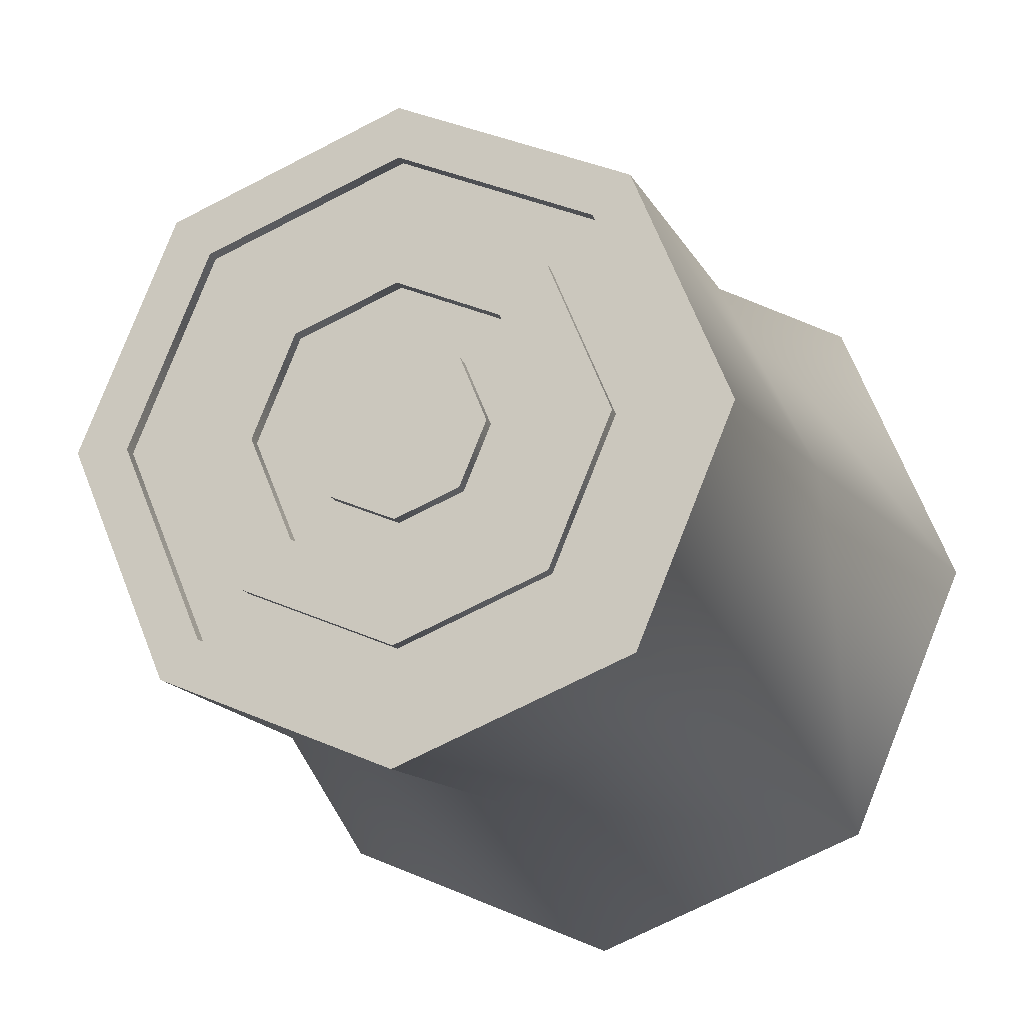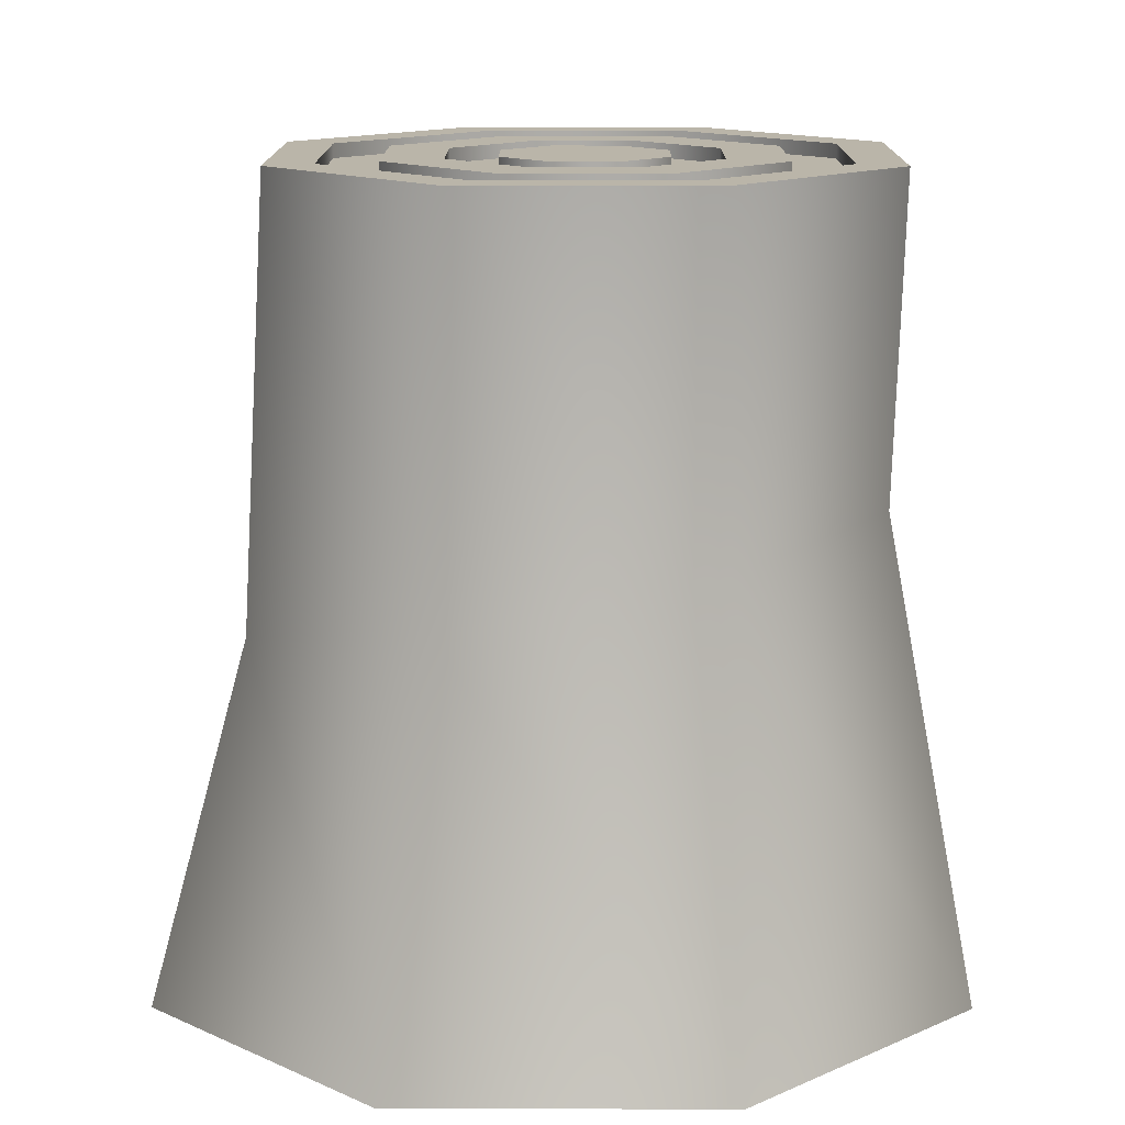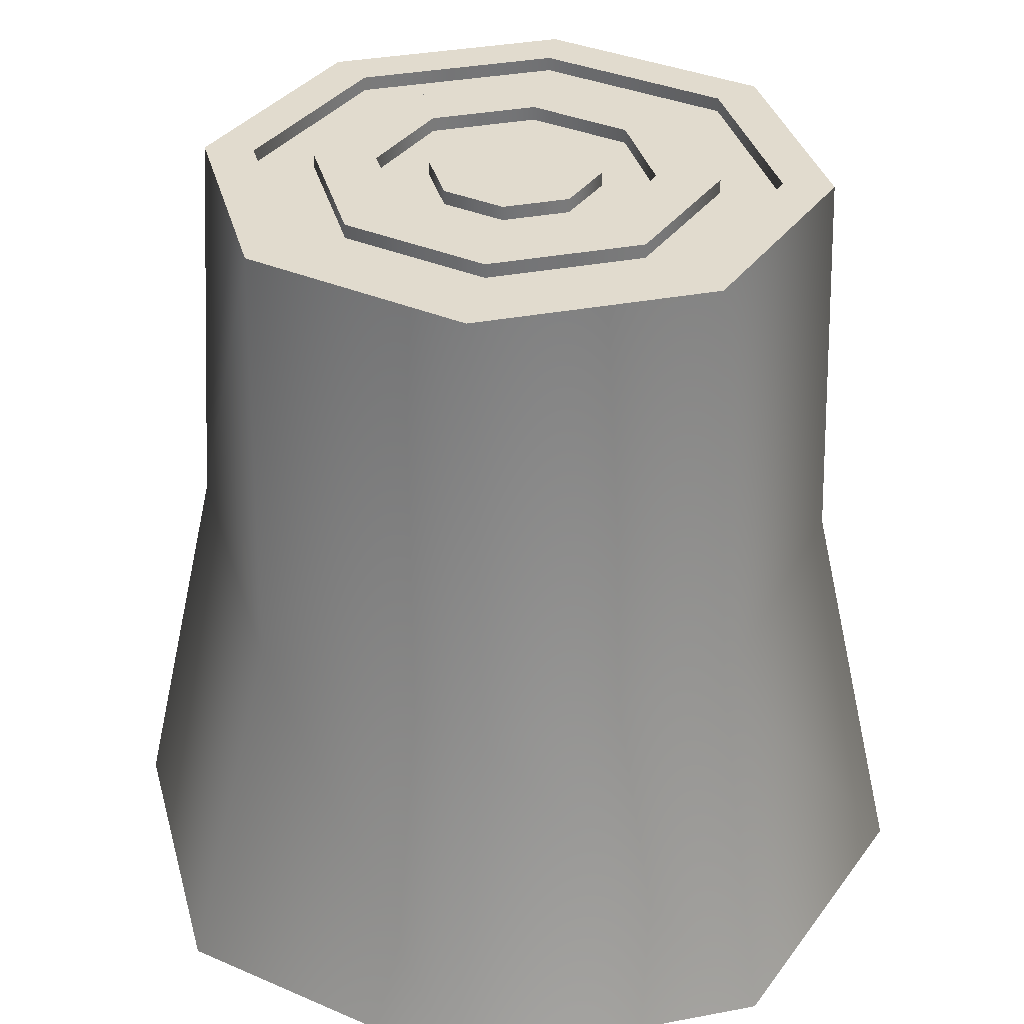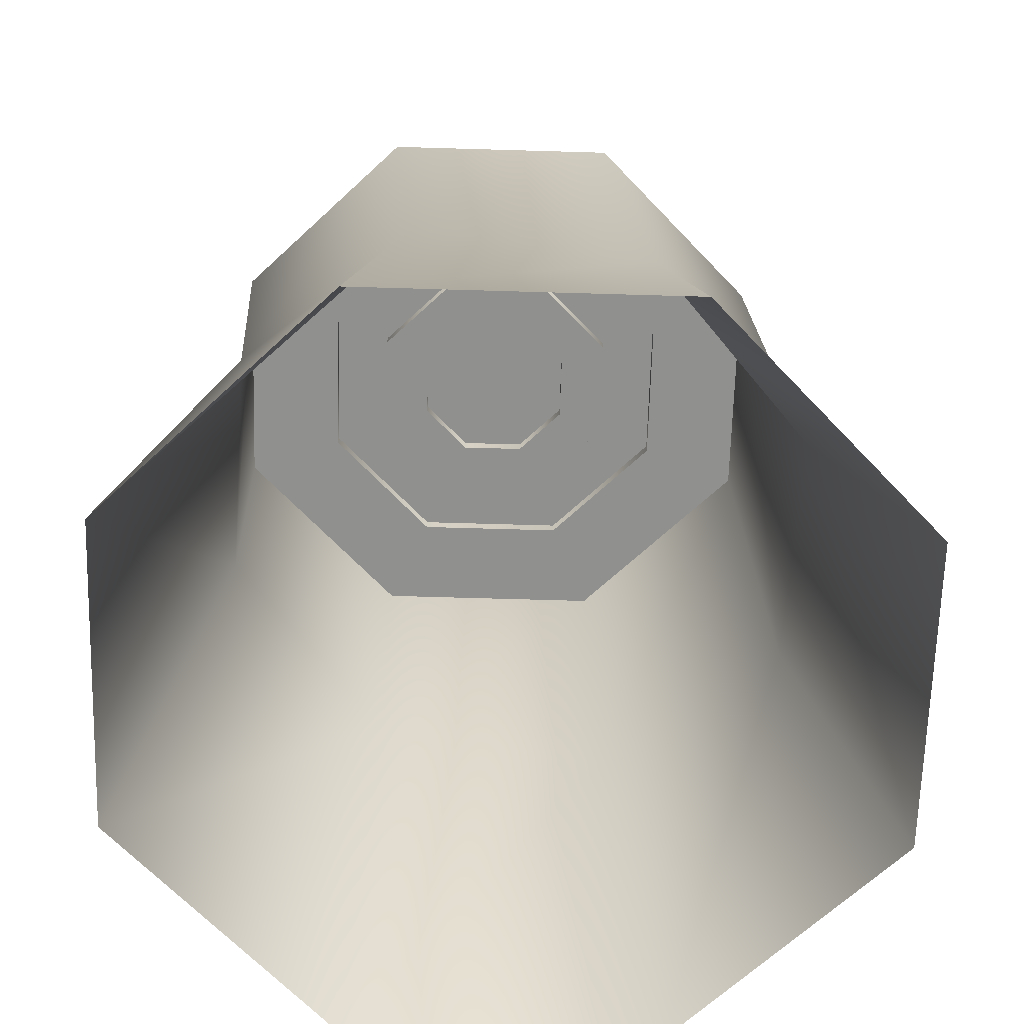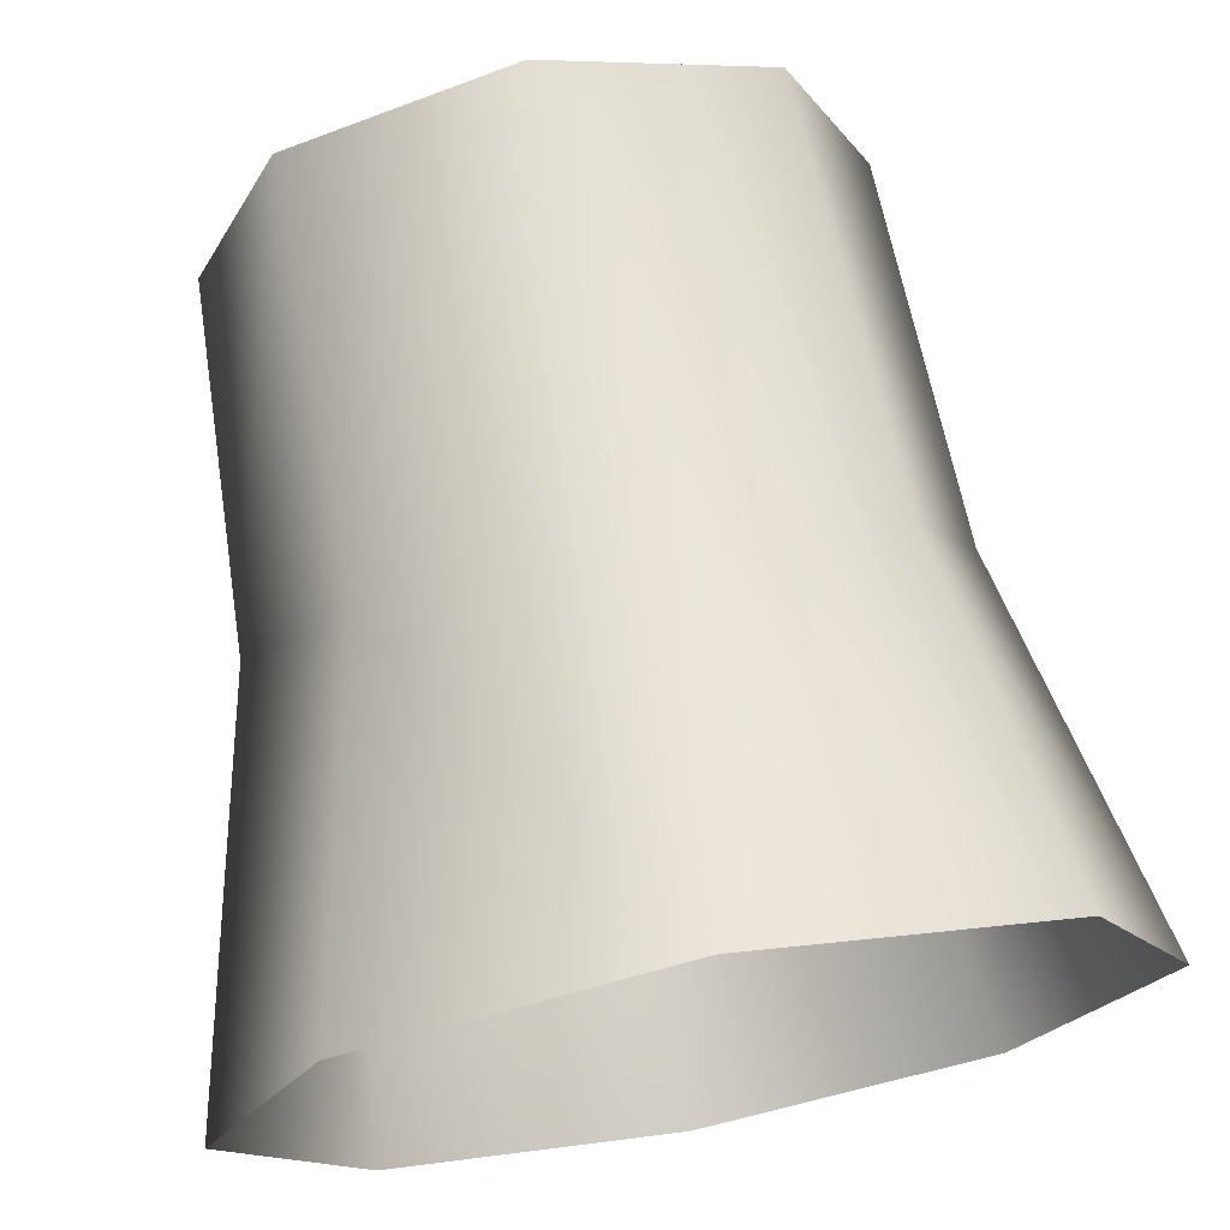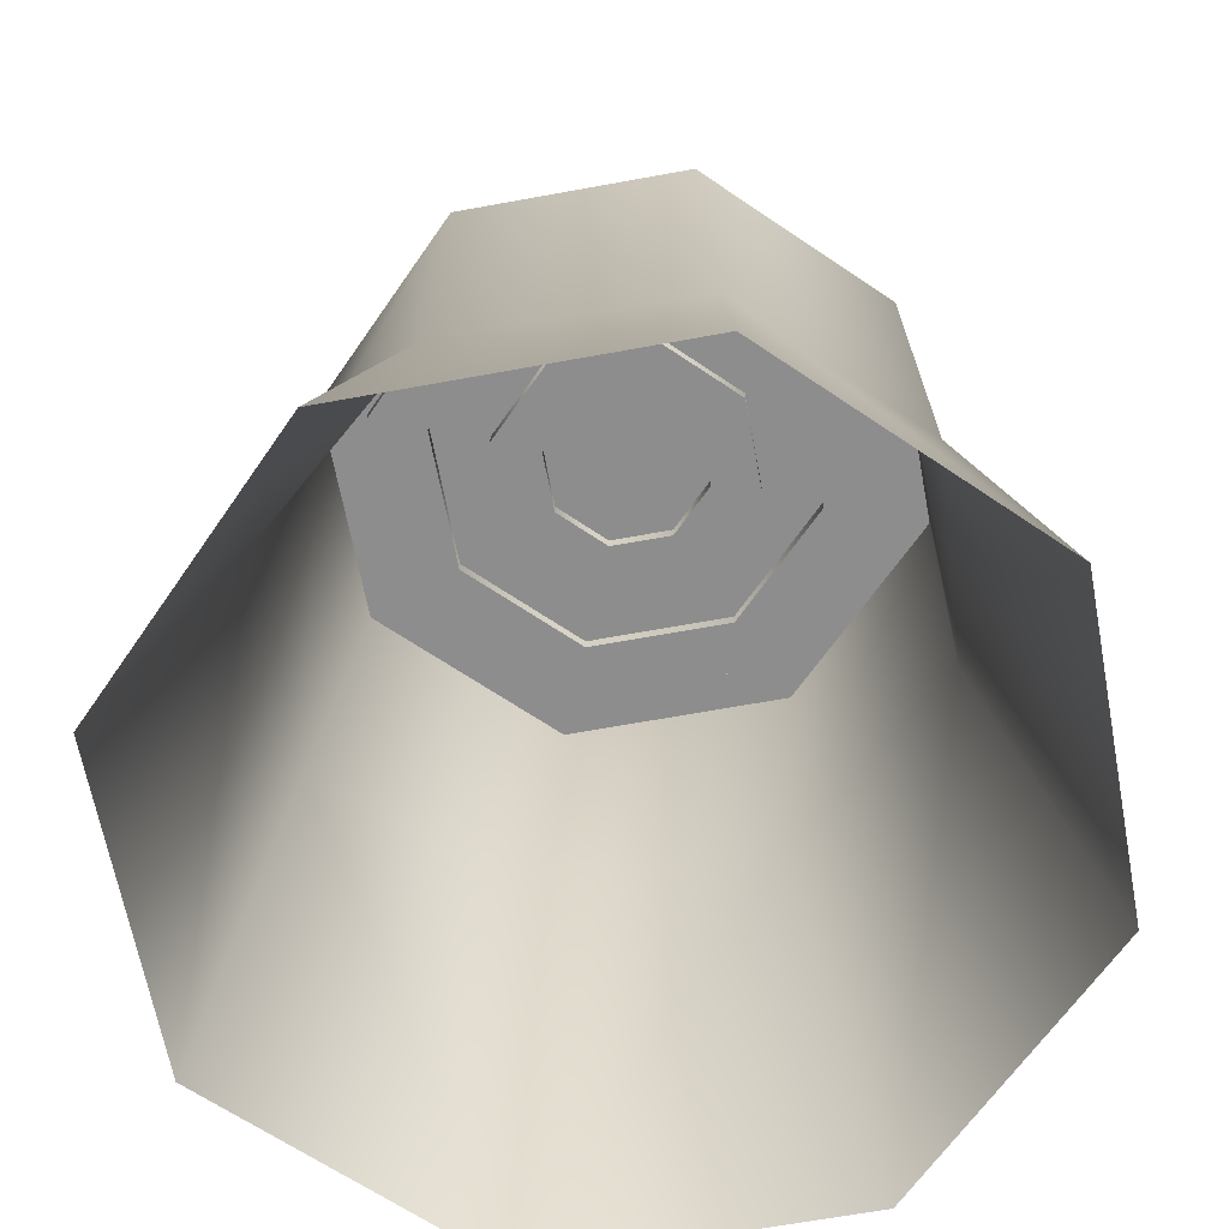
<metadata>
{"format":"obj","ext":"obj","renderer":"f3d","projection":"perspective","resolution":1024,"background":"white","views":[{"elev":-15.1,"azim":-164.4,"up":"+Z"},{"elev":13.5,"azim":112.8,"up":"+Y"},{"elev":33.9,"azim":8.0,"up":"+Y"},{"elev":-65.6,"azim":-69.2,"up":"+Y"},{"elev":72.2,"azim":-10.6,"up":"+Z"},{"elev":-64.7,"azim":33.0,"up":"+Y"}]}
</metadata>
<code>
o Cylinder.002_Cylinder.013
v -0 0 -0.6526
v -0.02522 0.7301 -0.4986
v 0.4614 0 -0.4614
v 0.3417 0.6977 -0.3713
v 0.6526 0 0
v 0.5085 0.6255 -0.02656
v 0.4614 0 0.4614
v 0.3774 0.5556 0.3338
v -0 0 0.6526
v 0.02522 0.5291 0.4986
v -0.4614 0 0.4614
v -0.3417 0.5615 0.3713
v -0.6526 0 -0
v -0.5085 0.6338 0.02656
v -0.4614 0 -0.4614
v -0.3774 0.7036 -0.3338
v 0.09483 1.204 -0.1303
v -0 1.204 -0.1695
v -0.09483 1.204 0.05939
v -0.09483 1.204 -0.1303
v 0.1341 1.204 -0.03544
v 0.09483 1.204 0.05939
v -0 1.204 0.09866
v -0.1341 1.204 -0.03544
v 0.3444 1.226 -0.3799
v -0 1.226 -0.5226
v -0.3444 1.226 -0.3799
v 0.3444 1.226 0.309
v 0.4871 1.226 -0.03544
v -0 1.226 0.4517
v -0.3444 1.226 0.309
v -0.4871 1.226 -0.03544
v 0.2895 1.204 -0.325
v -0 1.204 -0.4449
v -0.2895 1.204 -0.325
v 0.2895 1.204 0.2541
v 0.4095 1.204 -0.03544
v -0 1.204 0.374
v -0.2895 1.204 0.2541
v -0.4095 1.204 -0.03544
v 0.2225 1.204 -0.258
v -0 1.204 -0.3501
v -0.2225 1.204 -0.258
v 0.2225 1.204 0.1871
v 0.3147 1.204 -0.03544
v -0 1.204 0.2792
v -0.2225 1.204 0.1871
v -0.3147 1.204 -0.03544
v 0.1532 1.204 -0.1886
v -0 1.204 -0.2521
v -0.1532 1.204 -0.1886
v 0.1532 1.204 0.1178
v 0.2167 1.204 -0.03544
v -0 1.204 0.1812
v -0.1532 1.204 0.1178
v -0.2167 1.204 -0.03544
v 0.2895 1.226 -0.325
v -0 1.226 -0.4449
v -0.2895 1.226 -0.325
v 0.2895 1.226 0.2541
v 0.4095 1.226 -0.03544
v -0 1.226 0.374
v -0.2895 1.226 0.2541
v -0.4095 1.226 -0.03544
v 0.2225 1.226 -0.258
v -0 1.226 -0.3501
v -0.2225 1.226 -0.258
v 0.2225 1.226 0.1871
v 0.3147 1.226 -0.03544
v -0 1.226 0.2792
v -0.2225 1.226 0.1871
v -0.3147 1.226 -0.03544
v 0.1532 1.226 -0.1886
v -0 1.226 -0.2521
v -0.1532 1.226 -0.1886
v 0.1532 1.226 0.1178
v 0.2167 1.226 -0.03544
v -0 1.226 0.1812
v -0.1532 1.226 0.1178
v -0.2167 1.226 -0.03544
v 0.09483 1.226 -0.1303
v -0 1.226 -0.1695
v -0.09483 1.226 -0.1303
v 0.09483 1.226 0.05939
v 0.1341 1.226 -0.03544
v -0 1.226 0.09866
v -0.09483 1.226 0.05939
v -0.1341 1.226 -0.03544
f 14 12 31 32
f 8 28 30 10
f 2 26 25 4
f 47 39 38 46
f 23 54 52 22
f 51 75 80 56
f 47 71 72 48
f 48 72 67 43
f 1 2 4 3
f 12 14 13 11
f 3 4 6 5
f 9 10 12 11
f 5 6 8 7
f 6 29 28 8
f 2 16 27 26
f 14 16 15 13
f 15 16 2 1
f 12 10 30 31
f 4 25 29 6
f 7 8 10 9
f 16 14 32 27
f 44 36 37 45
f 46 38 36 44
f 19 24 56 55
f 18 50 51 20
f 43 35 40 48
f 17 49 50 18
f 42 34 35 43
f 20 51 56 24
f 45 37 33 41
f 48 40 39 47
f 21 22 52 53
f 21 53 49 17
f 19 55 54 23
f 42 41 33 34
f 33 57 58 34
f 34 58 59 35
f 36 60 61 37
f 38 62 60 36
f 37 61 57 33
f 39 63 62 38
f 40 64 63 39
f 35 59 64 40
f 42 66 65 41
f 43 67 66 42
f 45 69 68 44
f 44 68 70 46
f 41 65 69 45
f 46 70 71 47
f 49 73 74 50
f 50 74 75 51
f 52 76 77 53
f 54 78 76 52
f 53 77 73 49
f 55 79 78 54
f 56 80 79 55
f 18 82 81 17
f 20 83 82 18
f 21 85 84 22
f 22 84 86 23
f 17 81 85 21
f 23 86 87 19
f 19 87 88 24
f 24 88 83 20
f 60 62 30 28
f 75 67 72 80
f 61 29 25 57
f 63 31 30 62
f 59 27 32 64
f 85 82 88 84
f 79 80 72 71
f 64 32 31 63
f 79 71 70 78
f 58 57 25 26
f 61 60 28 29
f 73 65 66 74
f 77 76 68 69
f 73 77 69 65
f 74 66 67 75
f 78 70 68 76
f 58 26 27 59
f 85 81 82
f 82 83 88
f 88 87 86
f 86 84 88

</code>
